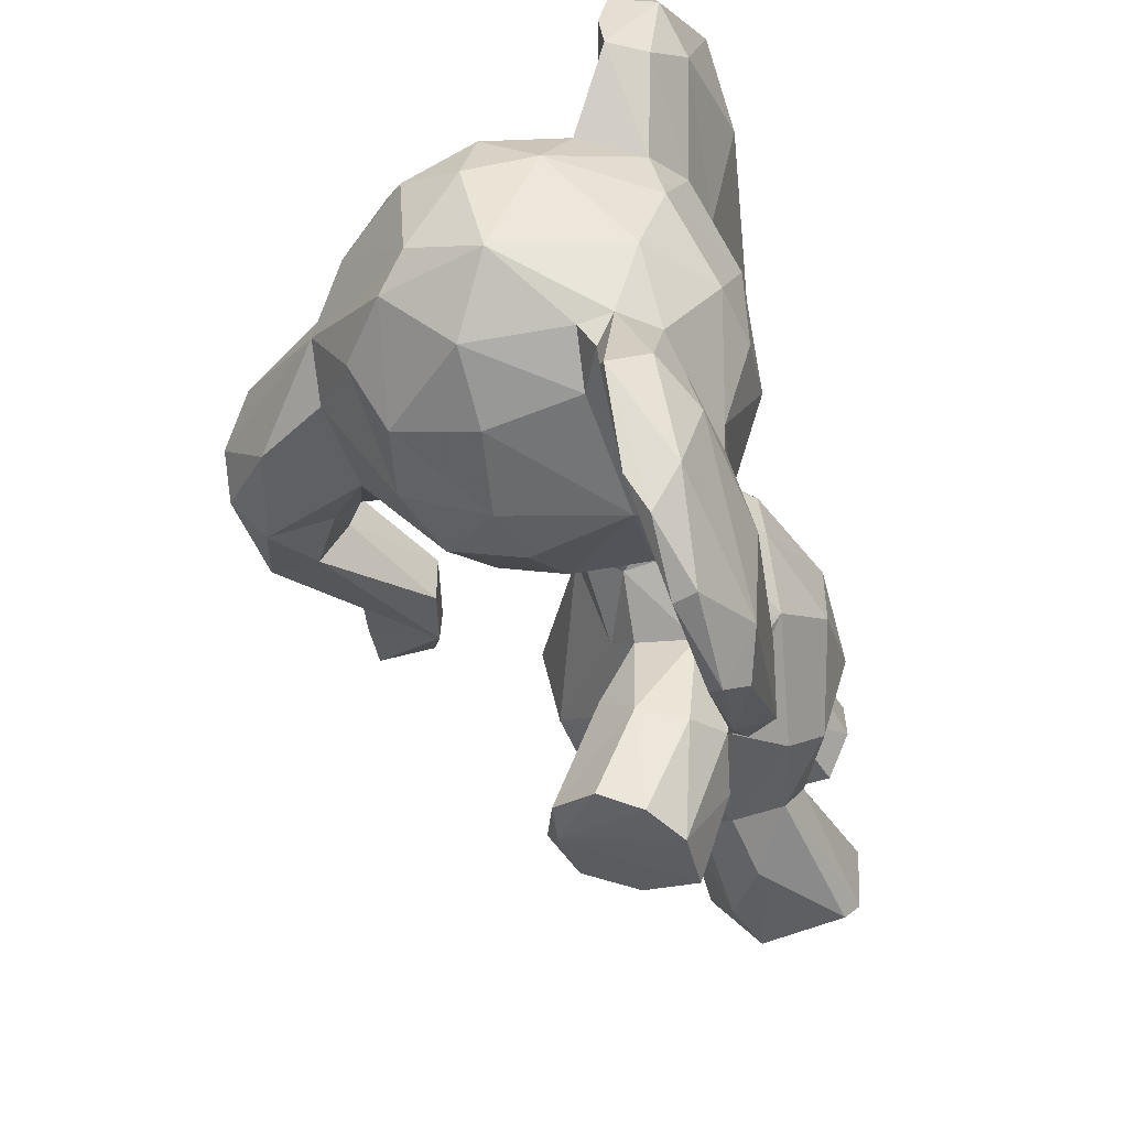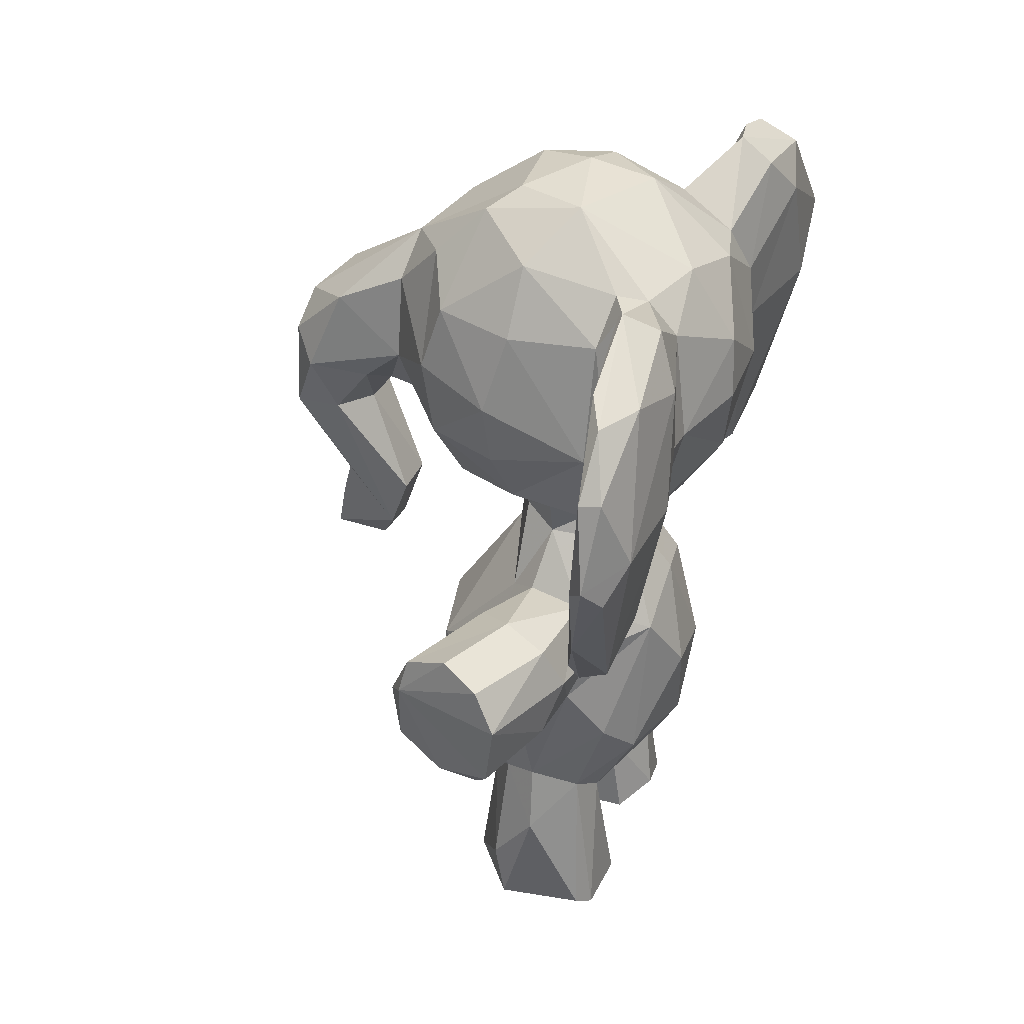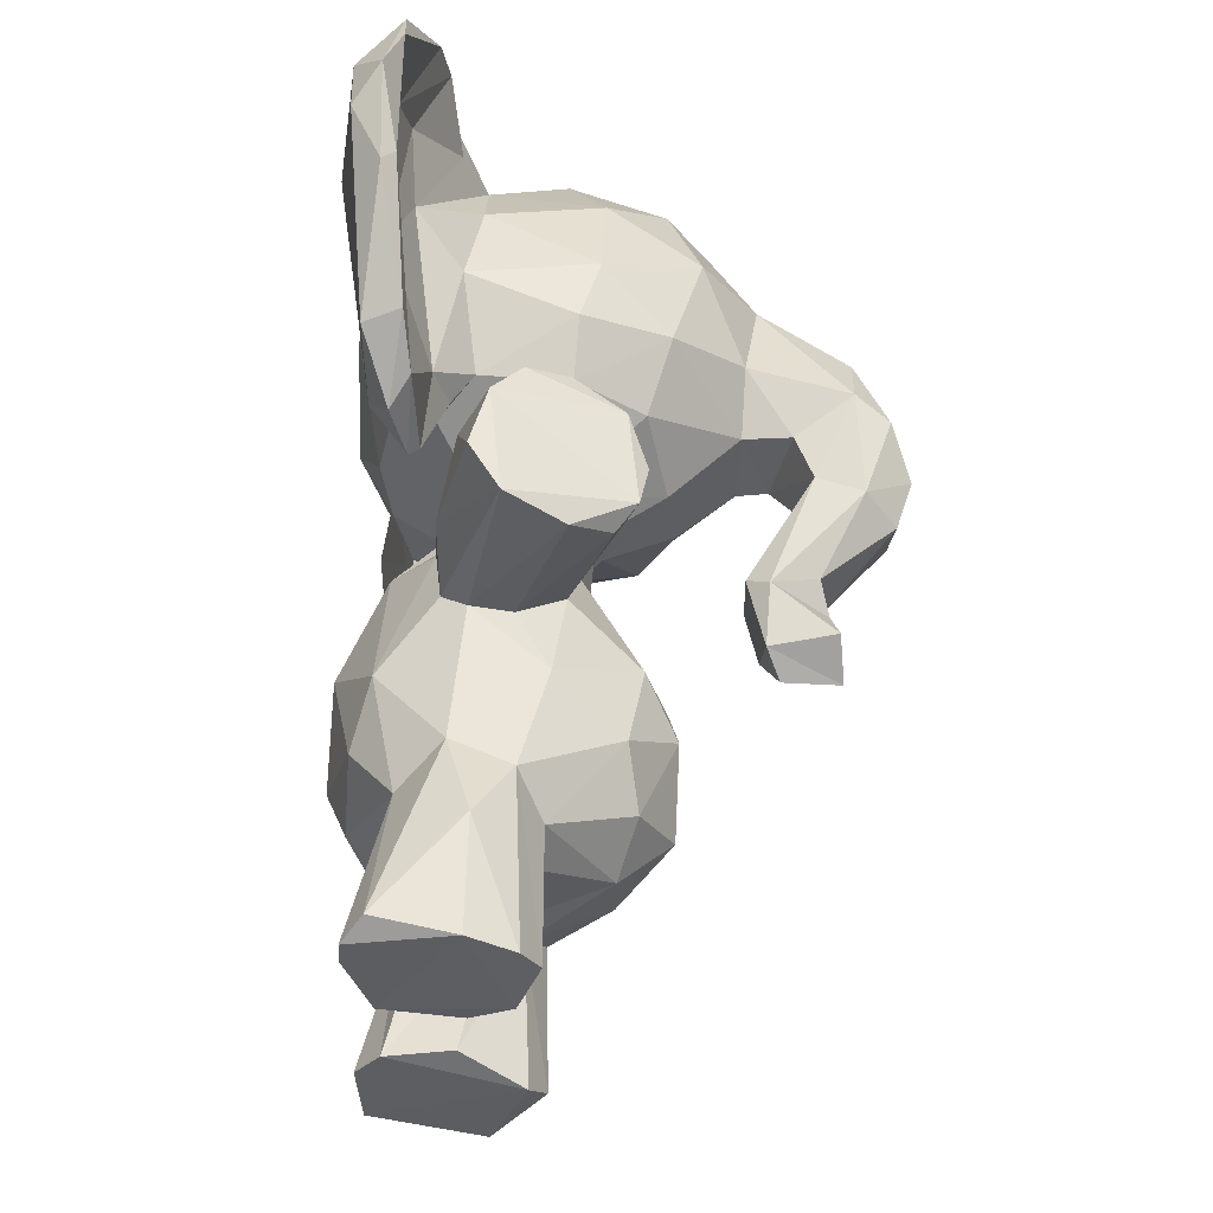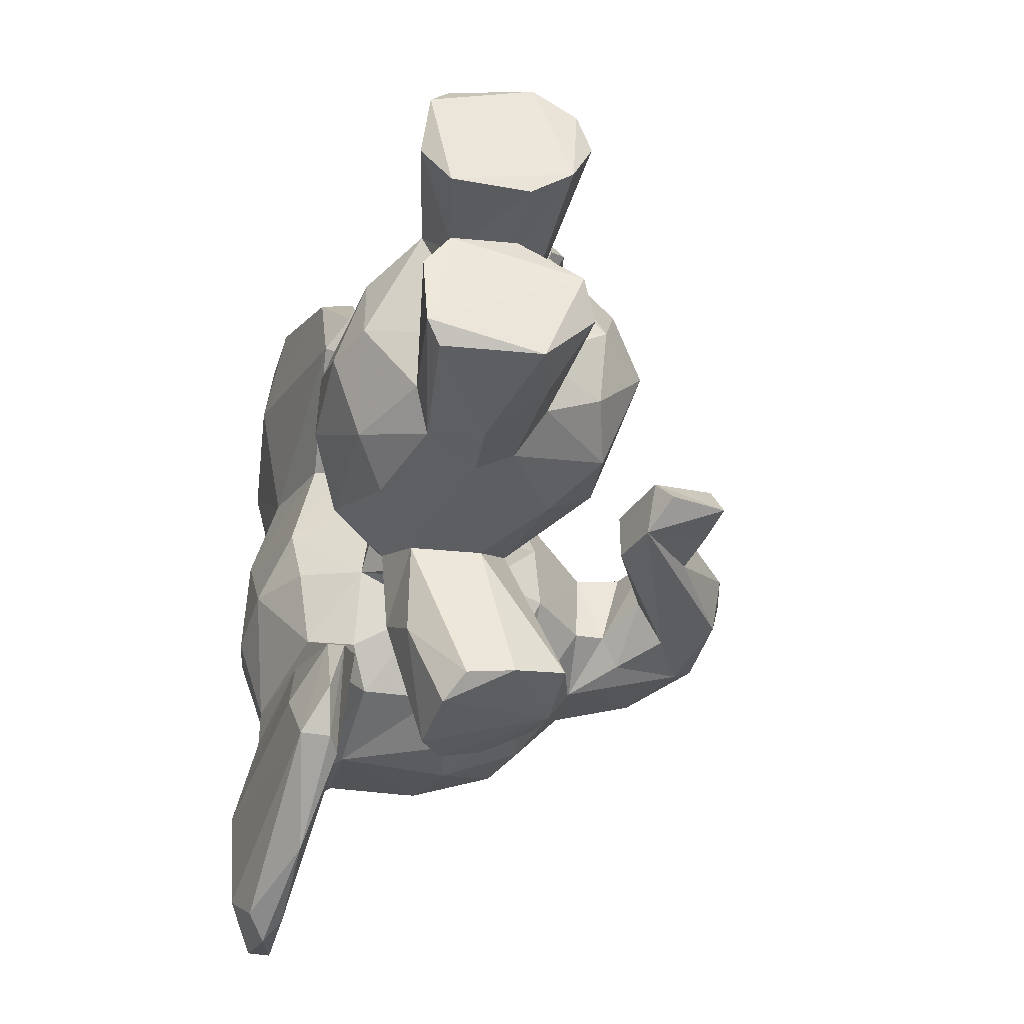
<metadata>
{"format":"obj","ext":"obj","renderer":"f3d","projection":"perspective","resolution":1024,"background":"white","views":[{"elev":-42.7,"azim":-159.4,"up":"+Z"},{"elev":35.8,"azim":-159.6,"up":"+Y"},{"elev":51.1,"azim":6.3,"up":"+Z"},{"elev":-35.8,"azim":-9.8,"up":"+Z"}]}
</metadata>
<code>
v 0.245 0.2041 0.5832
v 0.08341 0.2078 0.4409
v 0.08702 0.2385 0.5283
v 0.05197 0.3496 0.4841
v 0.04958 0.356 0.411
v 0.09158 0.449 0.5179
v 0.3791 0.3129 0.4871
v 0.352 0.2169 0.504
v 0.3368 0.2664 0.5489
v 0.3424 0.3596 0.5291
v 0.2638 0.3039 0.5936
v 0.3644 0.374 0.4428
v 0.3838 0.2352 0.4371
v 0.1583 0.3637 0.2807
v 0.1635 0.1539 0.4745
v 0.2174 0.1336 0.4789
v 0.3358 0.1797 0.4489
v 0.2735 0.5135 0.4319
v 0.158 0.5524 0.4985
v 0.2069 0.999 0.477
v 0.1365 0.9768 0.4949
v 0.3587 0.9255 0.4947
v 0.009238 0.8366 0.4096
v 0.008161 0.7653 0.5072
v 0.01605 0.69 0.4144
v 0.04834 0.6334 0.47
v 0.1434 0.5951 0.5094
v 0.2339 0.5778 0.5105
v 0.07948 0.6326 0.05721
v 0.3517 0.3523 0.3626
v 0.1818 0.3542 0.6116
v 0.225 0.354 0.6078
v 0.1814 0.2184 0.5948
v 0.1546 0.3686 0.6024
v 0.1499 0.3947 0.6745
v 0.1609 0.4653 0.7143
v 0.1386 0.4417 0.5697
v 0.1824 0.395 0.7852
v 0.102 0.2974 0.5698
v 0.2772 0.5895 0.4062
v 0.2563 0.5102 0.1244
v 0.2668 0.3965 0.5803
v 0.3136 0.3607 0.7206
v 0.3331 0.3843 0.7365
v 0.1217 0.00549 0.5837
v 0.02984 0.7319 0.8561
v 0.1625 0.1481 0.4001
v 0.273 0.1731 0.5415
v 0.1437 0.6478 0.2732
v 0.2454 0.4909 0.6155
v 0.1382 0.01965 0.2745
v 0.2733 0.01106 0.5883
v 0.2903 0.01983 0.5541
v 0.1341 0.4215 0.307
v 0.1382 0.1816 0.5556
v 0.2271 0.006834 0.6146
v 0.2159 0.1292 0.6166
v 0.1421 0.02042 0.6112
v 0.2351 0.4749 0.5607
v 0.188 0.5028 0.5385
v 0.1708 0.4797 0.5653
v 0.2586 0.4966 0.5052
v 0.1119 0.617 0.5624
v 0.07147 0.6382 0.5701
v 0.03735 0.8326 0.5821
v 0.05818 0.8922 0.5571
v 0.122 0.9269 0.5735
v 0.3508 0.8492 0.5703
v 0.249 0.8865 0.6062
v 0.1311 0.8416 0.627
v 0.306 0.9444 0.5421
v 0.125 0.7395 0.6461
v 0.2421 0.7081 0.6325
v 0.1284 0.6085 0.599
v 0.3324 0.7212 0.5965
v 0.03647 0.7594 0.6013
v 0.009345 0.7526 0.74
v 0.06212 0.5504 0.7599
v 0.01522 0.8872 0.6994
v 0.02069 0.7988 0.8452
v 0.03184 0.9241 0.7515
v 0.2012 0.1401 0.268
v 0.07794 0.93 0.1061
v 0.07492 0.9673 0.6517
v 0.0772 0.9471 0.7484
v 0.03831 0.9382 0.6545
v 0.2725 0.576 0.456
v 0.08577 0.9208 0.319
v 0.04192 0.948 0.2207
v 0.07399 0.7774 0.6913
v 0.09783 0.9248 0.6244
v 0.1139 0.6076 0.6419
v 0.1103 0.5263 0.7241
v 0.08361 0.96 0.7007
v 0.05284 0.8364 0.7681
v 0.06544 0.6758 0.7455
v 0.05784 0.879 0.838
v 0.06503 0.8309 0.8606
v 0.05539 0.7662 0.8831
v 0.06669 0.6716 0.8498
v 0.1004 0.5592 0.7747
v 0.2125 0.01544 0.4113
v 0.116 0.5147 0.6357
v 0.06329 0.6501 0.296
v 0.4657 0.4327 0.4359
v 0.1064 0.5012 0.6421
v 0.09237 0.4997 0.7023
v 0.05243 0.8832 0.3207
v 0.08516 0.9646 0.2065
v 0.5191 0.4687 0.4736
v 0.403 0.7601 0.5218
v 0.3375 0.4258 0.1552
v 0.5141 0.7442 0.5131
v 0.553 0.7281 0.493
v 0.533 0.6299 0.4973
v 0.508 0.5056 0.4497
v 0.4476 0.5166 0.4842
v 0.07837 0.6883 0.8438
v 0.4057 0.6947 0.4867
v 0.4573 0.696 0.4944
v 0.4816 0.6483 0.4916
v 0.4496 0.4524 0.4652
v 0.1487 0.6436 0.604
v 0.3148 0.6477 0.5613
v 0.2736 0.9841 0.5052
v 0.5784 0.68 0.4579
v 0.5094 0.8141 0.4785
v 0.4073 0.8662 0.4916
v 0.4955 0.535 0.4719
v 0.5669 0.6218 0.4557
v 0.159 0.3812 0.1902
v 0.5151 0.4956 0.4233
v 0.3364 0.4321 0.727
v 0.4357 0.6951 0.4074
v 0.4235 0.5285 0.4676
v 0.3103 0.4838 0.1407
v 0.2657 0.4052 0.3083
v 0.2486 0.5651 0.3884
v 0.06531 0.5338 0.1443
v 0.164 0.1231 0.4871
v 0.1448 0.008506 0.4808
v 0.2254 0.009962 0.4773
v 0.2684 0.007195 0.5053
v 0.183 0.4995 0.6651
v 0.4239 0.5281 0.4144
v 0.3126 0.4817 0.743
v 0.2186 0.4998 0.7727
v 0.2551 0.7824 0.2485
v 0.2668 0.3424 0.1264
v 0.2168 0.3513 0.778
v 0.1941 0.4551 0.7913
v 0.05718 0.2558 0.4353
v 0.08754 0.2556 0.3406
v 0.07912 0.4723 0.4438
v 0.08041 0.4295 0.3677
v 0.2943 0.3017 0.303
v 0.3471 0.2652 0.3442
v 0.3319 0.1995 0.3739
v 0.2265 0.1467 0.4075
v 0.1346 0.5578 0.4225
v 0.2641 0.9891 0.4034
v 0.4009 0.8944 0.4323
v 0.1833 0.9918 0.3713
v 0.003605 0.7704 0.397
v 0.06045 0.6234 0.4085
v 0.1288 0.5906 0.3992
v 0.2048 0.2189 0.2853
v 0.1167 0.2975 0.303
v 0.143 0.434 0.2243
v 0.1966 0.3705 0.09867
v 0.1859 0.4463 0.09438
v 0.0709 0.7362 0.01953
v 0.2319 0.3562 0.2775
v 0.05302 0.5731 0.2044
v 0.2526 0.4661 0.3482
v 0.1512 0.1974 0.306
v 0.1361 0.1708 0.3442
v 0.259 0.152 0.5017
v 0.124 0.005881 0.2948
v 0.1192 0.008107 0.367
v 0.2712 0.1768 0.3351
v 0.2426 0.2094 0.2986
v 0.5462 0.7843 0.4346
v 0.2524 0.07244 0.2756
v 0.2907 0.02627 0.3309
v 0.2549 0.1496 0.3856
v 0.2382 0.009797 0.2697
v 0.2765 0.007229 0.3679
v 0.1067 0.5469 0.1292
v 0.2218 0.4833 0.327
v 0.2108 0.5457 0.3686
v 0.1693 0.5434 0.3741
v 0.1594 0.4733 0.321
v 0.126 0.6169 0.3155
v 0.07452 0.6359 0.3258
v 0.03324 0.7678 0.3032
v 0.1199 0.9262 0.3093
v 0.1299 0.8775 0.2721
v 0.2277 0.943 0.3078
v 0.2319 0.8706 0.2674
v 0.3508 0.9144 0.3553
v 0.1306 0.7481 0.2387
v 0.1217 0.6076 0.2599
v 0.2286 0.655 0.2767
v 0.3311 0.7156 0.2877
v 0.3075 0.6451 0.3193
v 0.0885 0.5208 0.2519
v 0.09137 0.4987 0.1853
v 0.01547 0.7688 0.05318
v 0.03439 0.7286 0.02167
v 0.008979 0.7676 0.1597
v 0.01715 0.8904 0.1977
v 0.03138 0.9157 0.1167
v 0.07892 0.9716 0.2009
v 0.1999 0.9758 0.545
v 0.06125 0.9097 0.07344
v 0.1015 0.9248 0.2757
v 0.0943 0.7534 0.2164
v 0.05465 0.8545 0.1493
v 0.1211 0.5451 0.2566
v 0.4024 0.6899 0.4051
v 0.06609 0.8448 0.02797
v 0.06294 0.6871 0.1242
v 0.105 0.4997 0.2381
v 0.09667 0.5248 0.1377
v 0.2761 0.3419 0.7491
v 0.4069 0.8519 0.3816
v 0.4893 0.809 0.383
v 0.5284 0.7124 0.3735
v 0.4055 0.7577 0.3626
v 0.5597 0.6395 0.3994
v 0.4433 0.472 0.4106
v 0.4984 0.6539 0.3819
v 0.4556 0.7104 0.3779
v 0.5264 0.4407 0.4294
v 0.3476 0.796 0.2948
v 0.3469 0.628 0.4052
v 0.21 0.5917 0.3563
v 0.2956 0.9702 0.3707
v 0.5557 0.7444 0.4015
v 0.502 0.5398 0.4161
v 0.4708 0.647 0.4298
v 0.1153 0.02295 0.5277
v 0.04222 0.8488 0.03078
v 0.05242 0.7547 0.00148
v 0.1451 0.007503 0.4012
v 0.1656 0.4861 0.2092
v 0.2611 0.4818 0.2617
v 0.2142 0.5092 0.2194
v 0.2111 0.492 0.1053
v 0.324 0.3681 0.1448
v 0.3199 0.443 0.1339
v 0.04101 0.8972 0.49
v 0.2564 0.7767 0.6351
v 0.06028 0.9228 0.4007
v 0.06785 0.5279 0.6758
v 0.2587 0.5124 0.7511
v 0.2167 0.3439 0.1203
v 0.243 0.6498 0.5994
v 0.2456 0.7182 0.2489
v 0.339 0.6211 0.474
v 0.03318 0.7745 0.2642
v 0.3245 0.871 0.3004
v 0.0593 0.8628 0.7145
f 202 198 200
f 137 173 251
f 256 77 76
f 254 70 72
f 119 124 261
f 174 207 104
f 155 153 5
f 121 117 115
f 34 31 150
f 166 165 195
f 148 202 200
f 260 205 204
f 88 108 255
f 215 21 67
f 188 186 102
f 5 153 152
f 204 202 260
f 70 69 67
f 22 162 161
f 61 6 37
f 16 142 140
f 181 185 184
f 37 6 39
f 186 188 185
f 254 72 73
f 172 222 219
f 117 110 116
f 98 118 95
f 133 44 42
f 16 15 178
f 61 50 59
f 168 176 153
f 25 196 195
f 160 19 27
f 10 7 12
f 160 6 19
f 238 206 40
f 22 161 125
f 50 144 257
f 169 193 247
f 34 37 39
f 263 148 200
f 141 243 140
f 11 42 32
f 15 55 2
f 53 1 52
f 123 73 72
f 130 129 241
f 263 200 199
f 1 57 52
f 177 47 2
f 10 12 62
f 163 255 21
f 242 135 121
f 247 249 250
f 28 124 259
f 168 155 14
f 249 136 41
f 248 137 112
f 20 125 161
f 173 258 149
f 139 210 29
f 78 100 46
f 125 20 215
f 152 2 3
f 5 4 154
f 4 39 6
f 8 13 7
f 7 10 9
f 11 9 10
f 69 70 254
f 180 177 179
f 6 160 154
f 164 24 23
f 165 166 26
f 24 25 26
f 211 174 104
f 160 27 166
f 121 120 134
f 62 87 28
f 31 39 33
f 35 37 34
f 261 87 40
f 150 151 38
f 3 55 39
f 138 40 87
f 44 150 226
f 245 29 210
f 226 31 32
f 93 92 96
f 140 243 55
f 53 178 48
f 53 143 178
f 53 52 143
f 47 159 15
f 1 33 57
f 57 33 58
f 56 58 45
f 8 48 17
f 141 143 56
f 63 64 26
f 64 106 256
f 64 256 76
f 91 67 84
f 94 264 91
f 94 91 84
f 146 133 50
f 81 85 84
f 85 81 97
f 70 90 72
f 256 78 77
f 72 90 92
f 92 93 103
f 85 95 94
f 95 85 98
f 220 203 194
f 134 120 119
f 264 94 95
f 209 211 212
f 144 147 257
f 113 115 114
f 64 63 106
f 150 31 226
f 117 116 129
f 113 111 120
f 113 120 121
f 122 117 135
f 101 93 118
f 68 69 254
f 63 123 74
f 215 71 125
f 110 132 116
f 113 114 127
f 130 126 115
f 241 129 116
f 58 55 45
f 122 135 145
f 105 122 232
f 235 122 105
f 110 122 235
f 132 110 235
f 45 141 56
f 253 65 66
f 87 261 28
f 101 100 78
f 80 99 97
f 46 99 80
f 60 62 28
f 19 60 28
f 43 42 44
f 28 27 19
f 15 16 140
f 142 141 140
f 16 178 143
f 79 86 65
f 112 252 136
f 61 59 60
f 36 151 147
f 257 146 50
f 36 35 38
f 50 42 59
f 150 44 151
f 151 44 146
f 153 2 152
f 153 177 2
f 13 12 7
f 158 157 13
f 157 181 182
f 92 74 123
f 161 163 20
f 167 168 14
f 167 14 173
f 171 170 131
f 167 156 182
f 14 131 258
f 170 149 258
f 164 196 25
f 184 185 187
f 187 185 188
f 153 176 177
f 184 82 182
f 158 17 186
f 175 190 191
f 193 155 160
f 25 195 165
f 236 148 263
f 194 203 49
f 148 236 205
f 26 166 27
f 262 108 212
f 209 213 244
f 88 217 214
f 136 249 248
f 216 83 222
f 50 133 42
f 256 107 78
f 214 89 88
f 198 217 197
f 202 49 218
f 219 220 223
f 80 77 46
f 172 245 222
f 48 1 53
f 194 224 220
f 85 94 84
f 207 224 194
f 184 182 181
f 225 189 224
f 224 208 225
f 163 21 20
f 144 36 147
f 22 128 162
f 228 240 229
f 73 259 75
f 227 228 230
f 132 241 116
f 233 229 231
f 232 231 241
f 233 231 232
f 232 241 132
f 230 229 234
f 233 234 229
f 144 50 61
f 134 221 230
f 232 145 233
f 74 103 63
f 221 237 205
f 206 205 237
f 194 49 238
f 239 163 161
f 126 130 231
f 231 229 240
f 115 129 130
f 119 221 134
f 233 242 234
f 134 234 242
f 145 135 242
f 109 214 217
f 191 192 166
f 187 82 184
f 55 15 140
f 222 244 216
f 12 30 18
f 55 33 39
f 139 29 225
f 103 106 63
f 162 128 127
f 238 138 191
f 238 40 138
f 238 191 166
f 159 102 186
f 250 171 247
f 251 112 137
f 41 136 252
f 112 251 252
f 171 250 252
f 39 4 3
f 47 177 246
f 183 127 114
f 15 159 178
f 21 253 66
f 207 174 139
f 171 252 170
f 82 51 176
f 27 28 259
f 52 57 56
f 127 128 113
f 125 71 22
f 231 240 126
f 219 218 203
f 180 246 177
f 159 246 102
f 46 77 78
f 34 150 35
f 215 69 71
f 201 263 239
f 60 59 62
f 204 49 202
f 11 1 9
f 97 81 80
f 90 264 96
f 222 83 219
f 117 122 110
f 67 69 215
f 255 253 21
f 155 5 154
f 91 90 67
f 24 65 253
f 237 221 119
f 154 4 6
f 99 118 98
f 130 241 231
f 88 197 217
f 117 121 135
f 19 6 60
f 75 68 254
f 152 3 4
f 155 54 14
f 198 218 217
f 216 214 83
f 65 24 76
f 26 64 24
f 159 47 246
f 209 212 213
f 126 114 115
f 217 219 109
f 42 10 62
f 249 190 248
f 193 54 155
f 68 71 69
f 57 58 56
f 170 252 149
f 230 221 205
f 75 119 111
f 100 118 99
f 230 236 227
f 89 212 108
f 124 119 75
f 129 115 117
f 111 68 75
f 202 218 198
f 262 212 211
f 214 216 213
f 188 179 187
f 239 199 163
f 245 172 29
f 190 137 248
f 196 262 104
f 245 210 209
f 79 80 81
f 248 112 136
f 244 245 209
f 158 13 17
f 219 217 218
f 243 45 55
f 246 188 102
f 108 262 196
f 70 67 90
f 51 179 176
f 253 255 23
f 90 96 92
f 167 176 168
f 218 49 203
f 118 93 96
f 98 97 99
f 31 11 32
f 258 173 14
f 208 139 225
f 228 162 183
f 8 7 9
f 79 65 76
f 1 11 31
f 198 197 199
f 195 194 166
f 154 160 155
f 23 108 196
f 77 80 79
f 35 36 37
f 183 114 126
f 22 71 68
f 144 37 36
f 46 100 99
f 233 145 242
f 219 203 220
f 223 189 172
f 228 229 230
f 1 48 9
f 214 213 89
f 44 226 43
f 156 30 157
f 179 51 187
f 31 34 39
f 21 215 20
f 219 83 109
f 137 175 30
f 79 81 86
f 189 29 172
f 261 237 119
f 113 128 111
f 42 11 10
f 194 238 166
f 151 146 147
f 155 168 153
f 97 98 85
f 222 245 244
f 134 230 234
f 242 121 134
f 66 67 21
f 199 200 198
f 147 146 257
f 131 14 169
f 26 27 63
f 186 17 159
f 251 149 252
f 1 31 33
f 96 264 95
f 92 123 72
f 258 131 170
f 58 33 55
f 195 207 194
f 175 138 18
f 225 29 189
f 193 249 247
f 169 54 193
f 249 193 190
f 158 181 157
f 8 9 48
f 205 260 148
f 118 96 95
f 232 235 105
f 17 178 159
f 104 262 211
f 124 75 259
f 249 41 250
f 32 43 226
f 86 66 65
f 181 186 185
f 177 176 179
f 263 201 236
f 144 61 37
f 171 131 169
f 108 23 255
f 149 251 173
f 25 165 26
f 132 235 232
f 56 143 52
f 169 14 54
f 205 236 230
f 15 2 47
f 212 89 213
f 106 103 93
f 224 189 220
f 175 137 190
f 104 207 195
f 201 227 236
f 24 164 25
f 118 100 101
f 156 137 30
f 219 223 172
f 228 227 162
f 86 81 84
f 260 202 148
f 40 237 261
f 191 193 192
f 61 60 6
f 107 106 93
f 30 12 13
f 18 87 62
f 152 4 5
f 62 12 18
f 167 82 176
f 246 180 179
f 41 252 250
f 186 181 158
f 35 150 38
f 211 209 139
f 101 78 107
f 238 49 204
f 111 119 120
f 115 113 121
f 224 207 208
f 193 191 190
f 243 141 45
f 174 211 139
f 191 138 175
f 156 157 182
f 111 128 68
f 214 109 83
f 2 55 3
f 201 162 227
f 162 201 239
f 128 22 68
f 17 13 8
f 48 178 17
f 208 207 139
f 143 141 142
f 64 76 24
f 195 196 104
f 93 101 107
f 18 30 175
f 210 139 209
f 66 86 84
f 213 216 244
f 122 145 232
f 90 91 264
f 36 38 151
f 189 223 220
f 92 103 74
f 179 188 246
f 183 240 228
f 13 157 30
f 123 259 73
f 247 171 169
f 32 42 43
f 206 237 40
f 82 167 182
f 89 108 88
f 137 156 173
f 256 106 107
f 87 18 138
f 261 124 28
f 24 253 23
f 255 163 88
f 199 239 263
f 59 42 62
f 27 123 63
f 82 187 51
f 173 156 167
f 259 123 27
f 88 163 197
f 240 183 126
f 162 127 183
f 23 196 164
f 199 197 163
f 84 67 66
f 239 161 162
f 206 204 205
f 73 75 254
f 193 160 192
f 146 44 133
f 206 238 204
f 16 143 142
f 192 160 166
f 77 79 76

</code>
